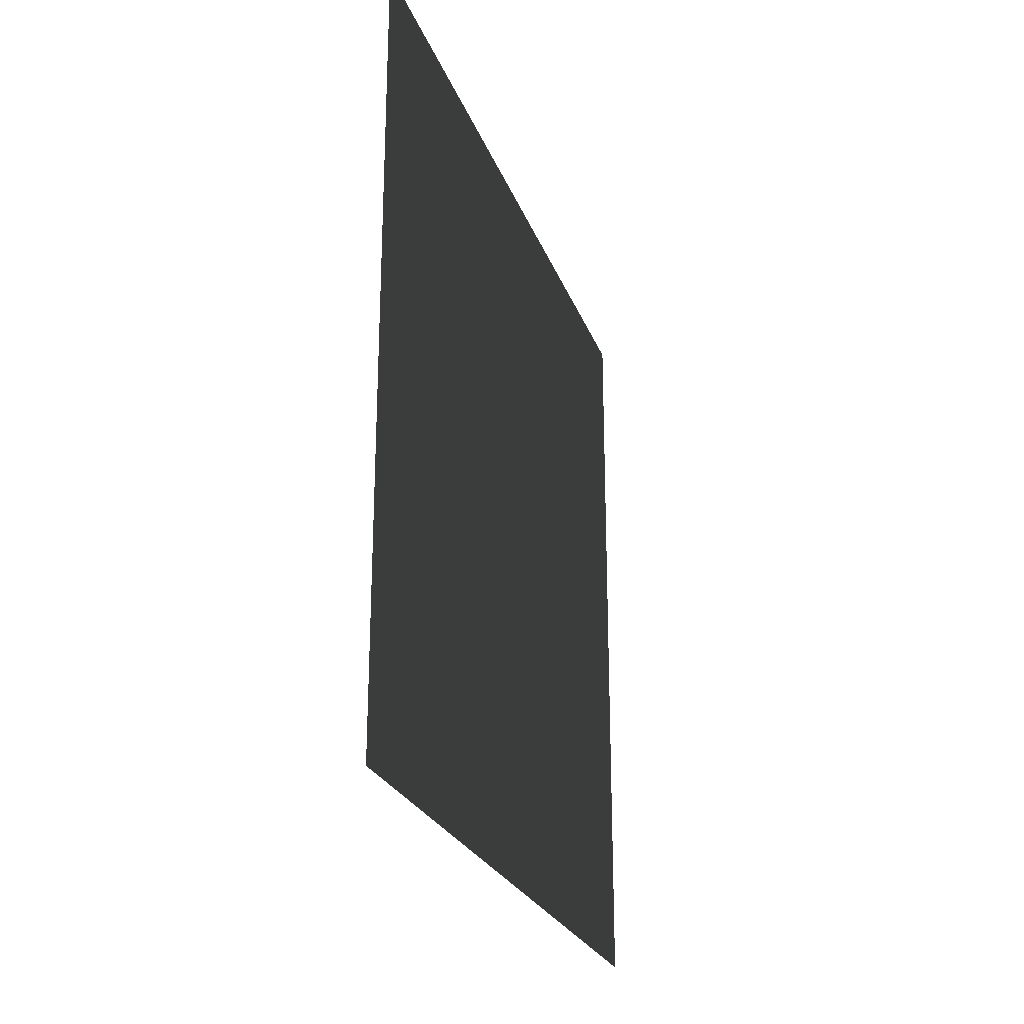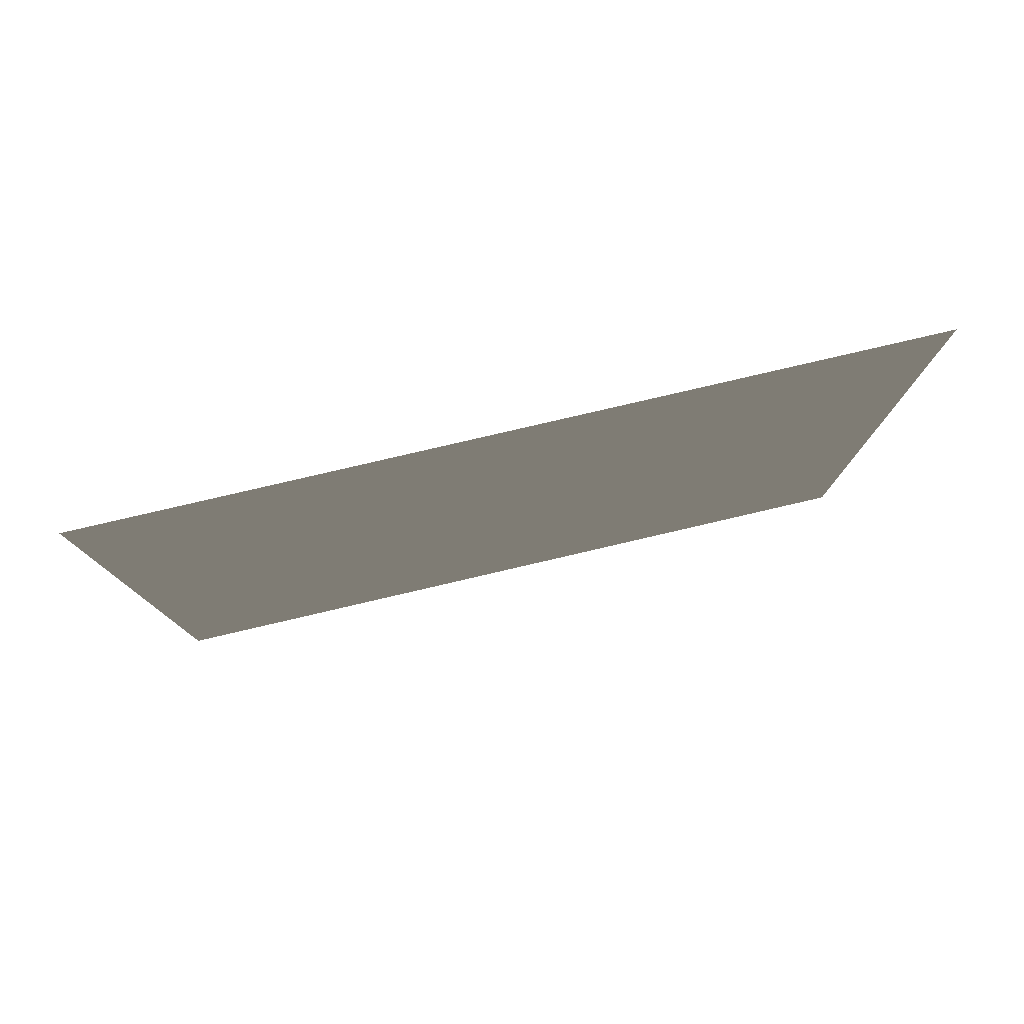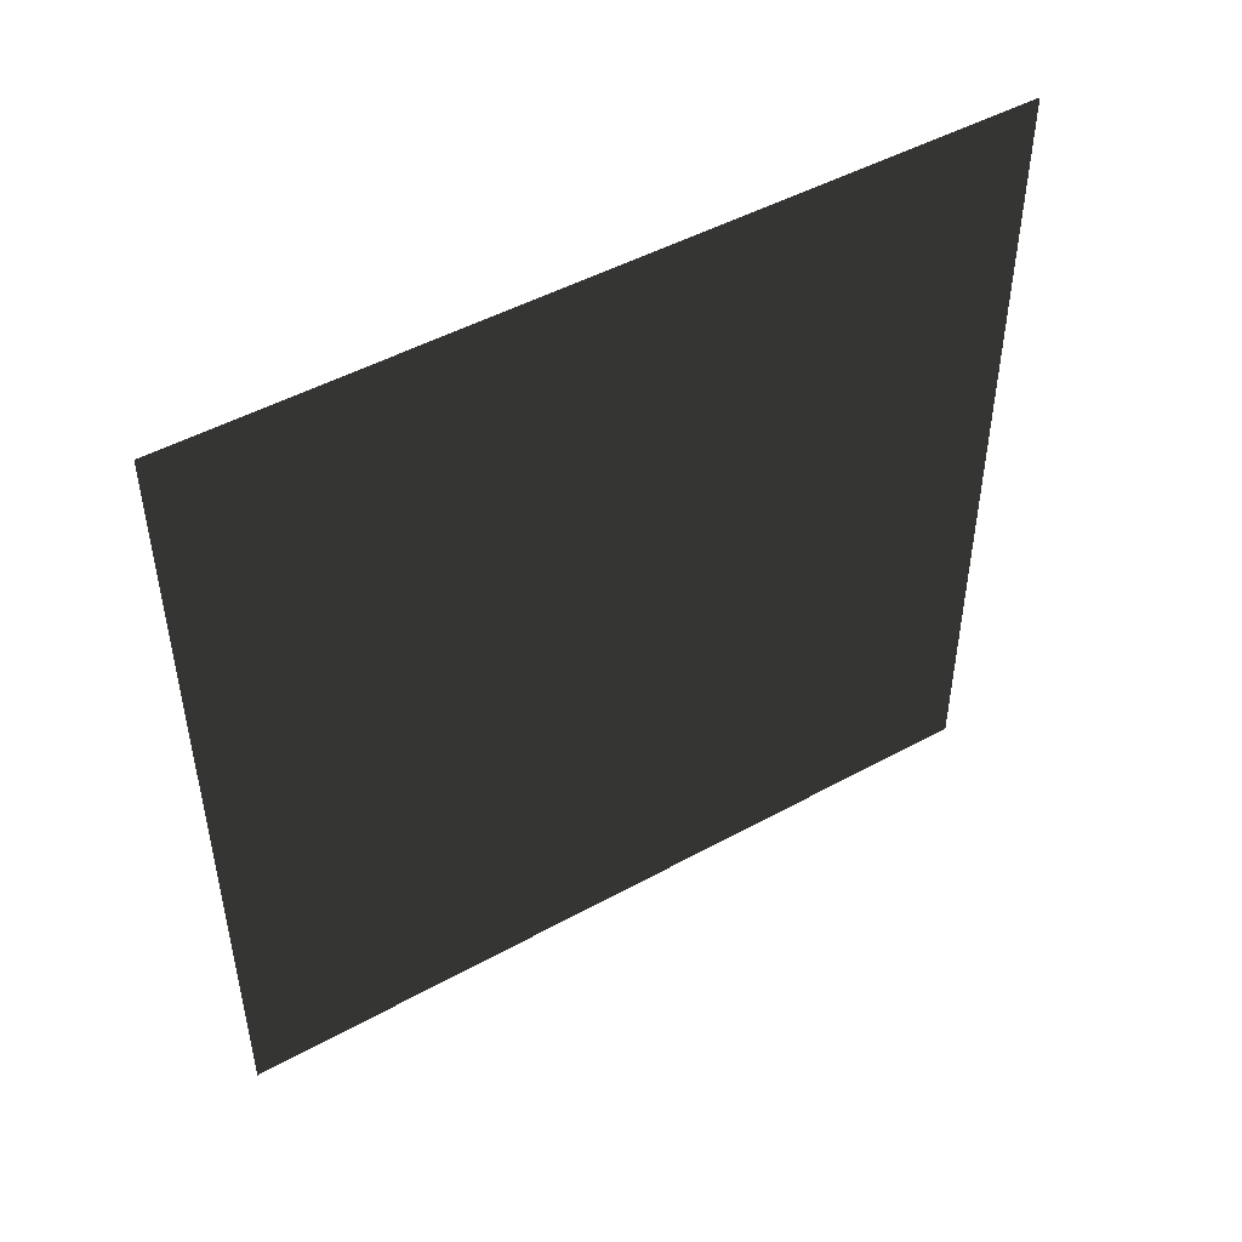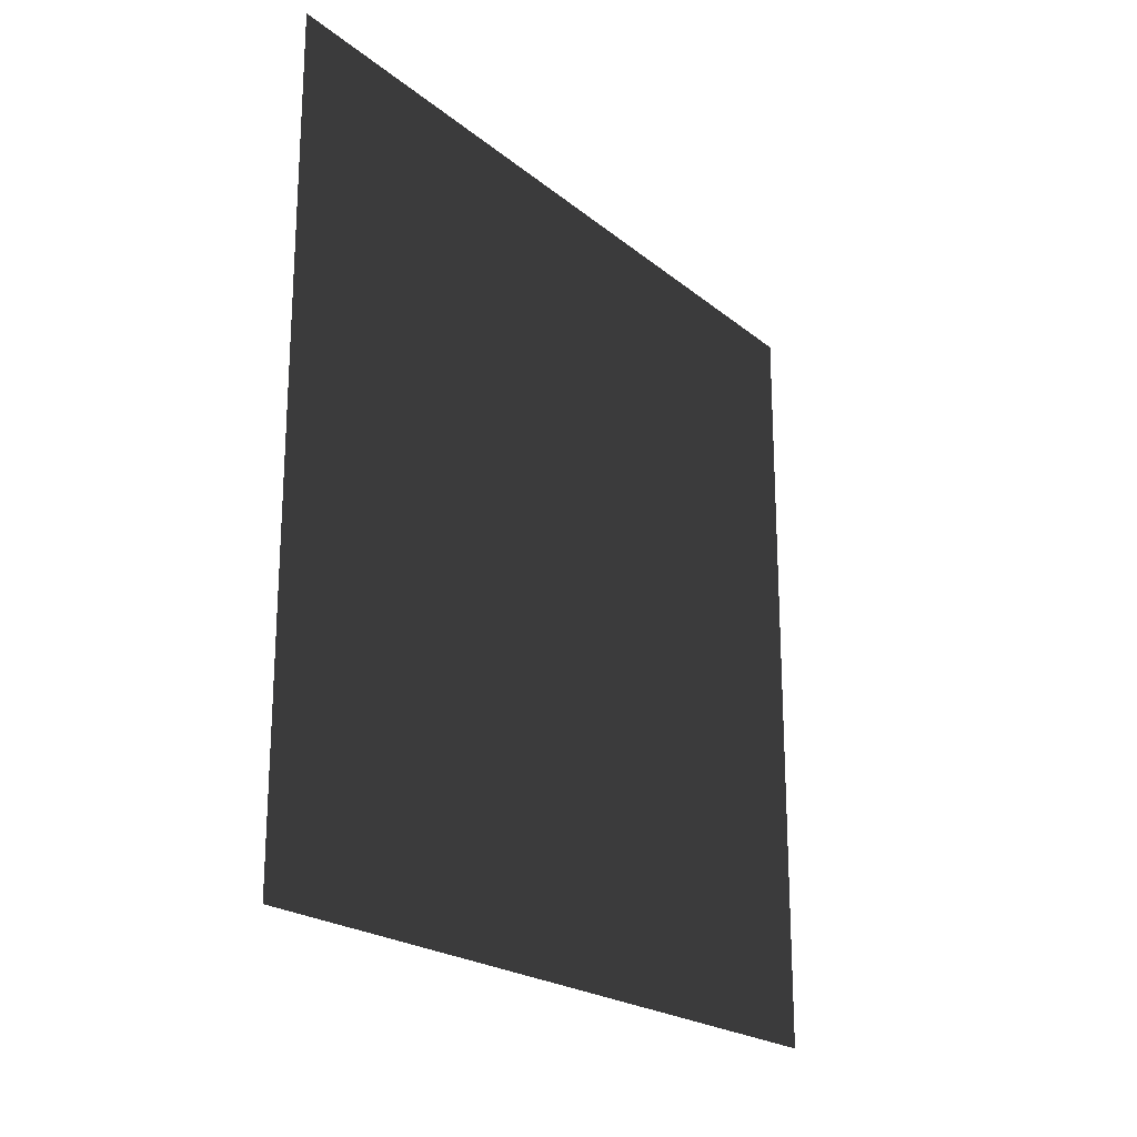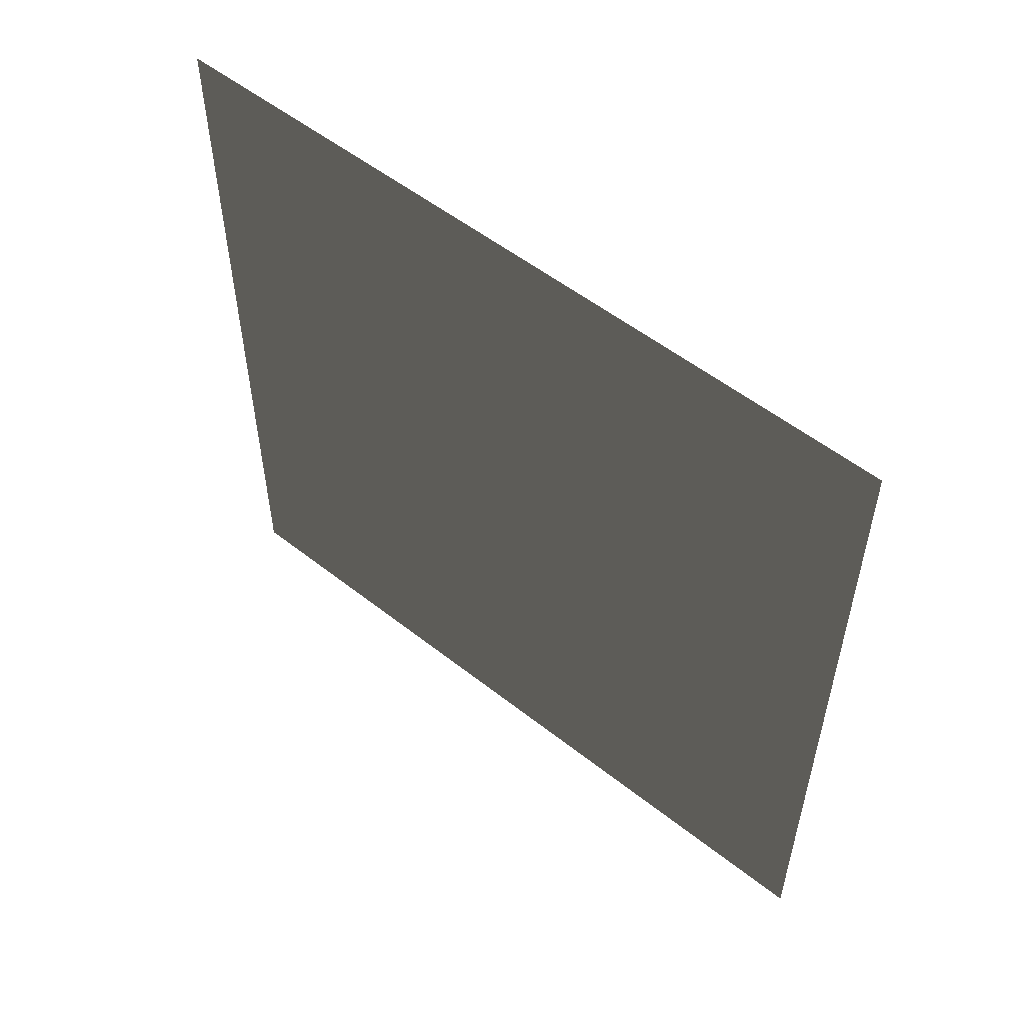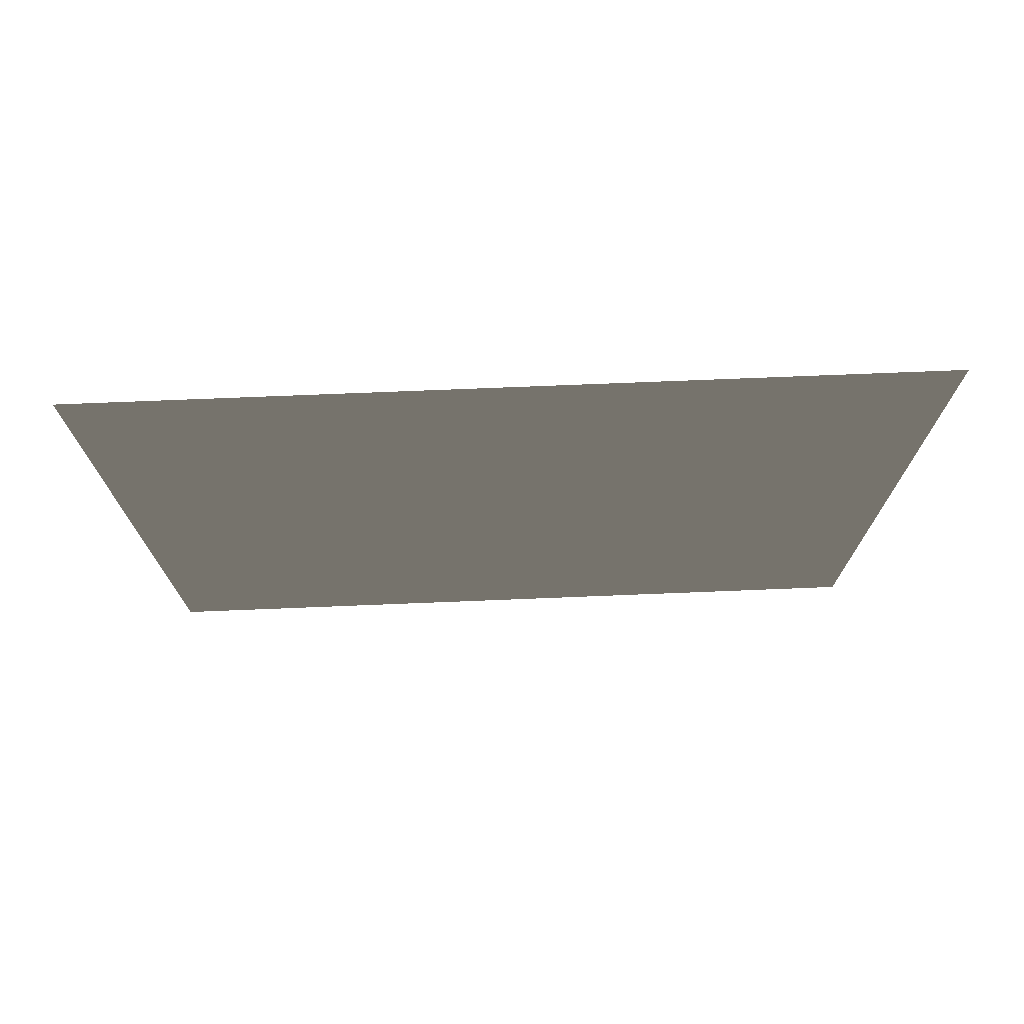
<metadata>
{"format":"obj","ext":"obj","renderer":"f3d","projection":"perspective","resolution":1024,"background":"white","views":[{"elev":-24.5,"azim":-162.8,"up":"+Z"},{"elev":79.8,"azim":-103.1,"up":"+Y"},{"elev":47.8,"azim":58.2,"up":"+Y"},{"elev":-21.3,"azim":-144.6,"up":"+Y"},{"elev":54.2,"azim":-50.1,"up":"+Z"},{"elev":74.2,"azim":-92.3,"up":"+Z"}]}
</metadata>
<code>
v 5.054e-06 3 4.734e-06
v 3.748e-06 -1.769e-07 3
v 6.299e-06 3 3
v 5.669e-06 -5.15e-08 5.124e-06
g wall04_9685_1387
f 1 3 2
f 2 4 1

</code>
